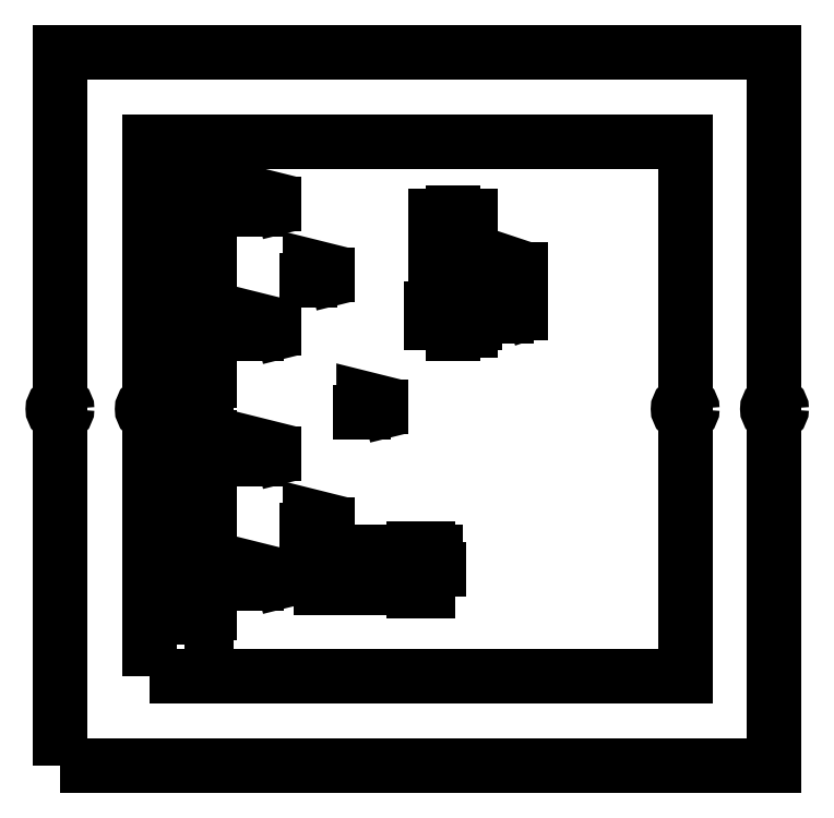
<metadata>
{"format":"dxf","ext":"dxf","renderer":"ezdxf+matplotlib","layout":"modelspace","background":"white","min_lineweight":24,"dpi":150}
</metadata>
<code>
0
SECTION
2
ENTITIES
0
INSERT
8
0
2
CLCL
10
0
20
0
30
0
0
ENDSEC
0
EOF

</code>
